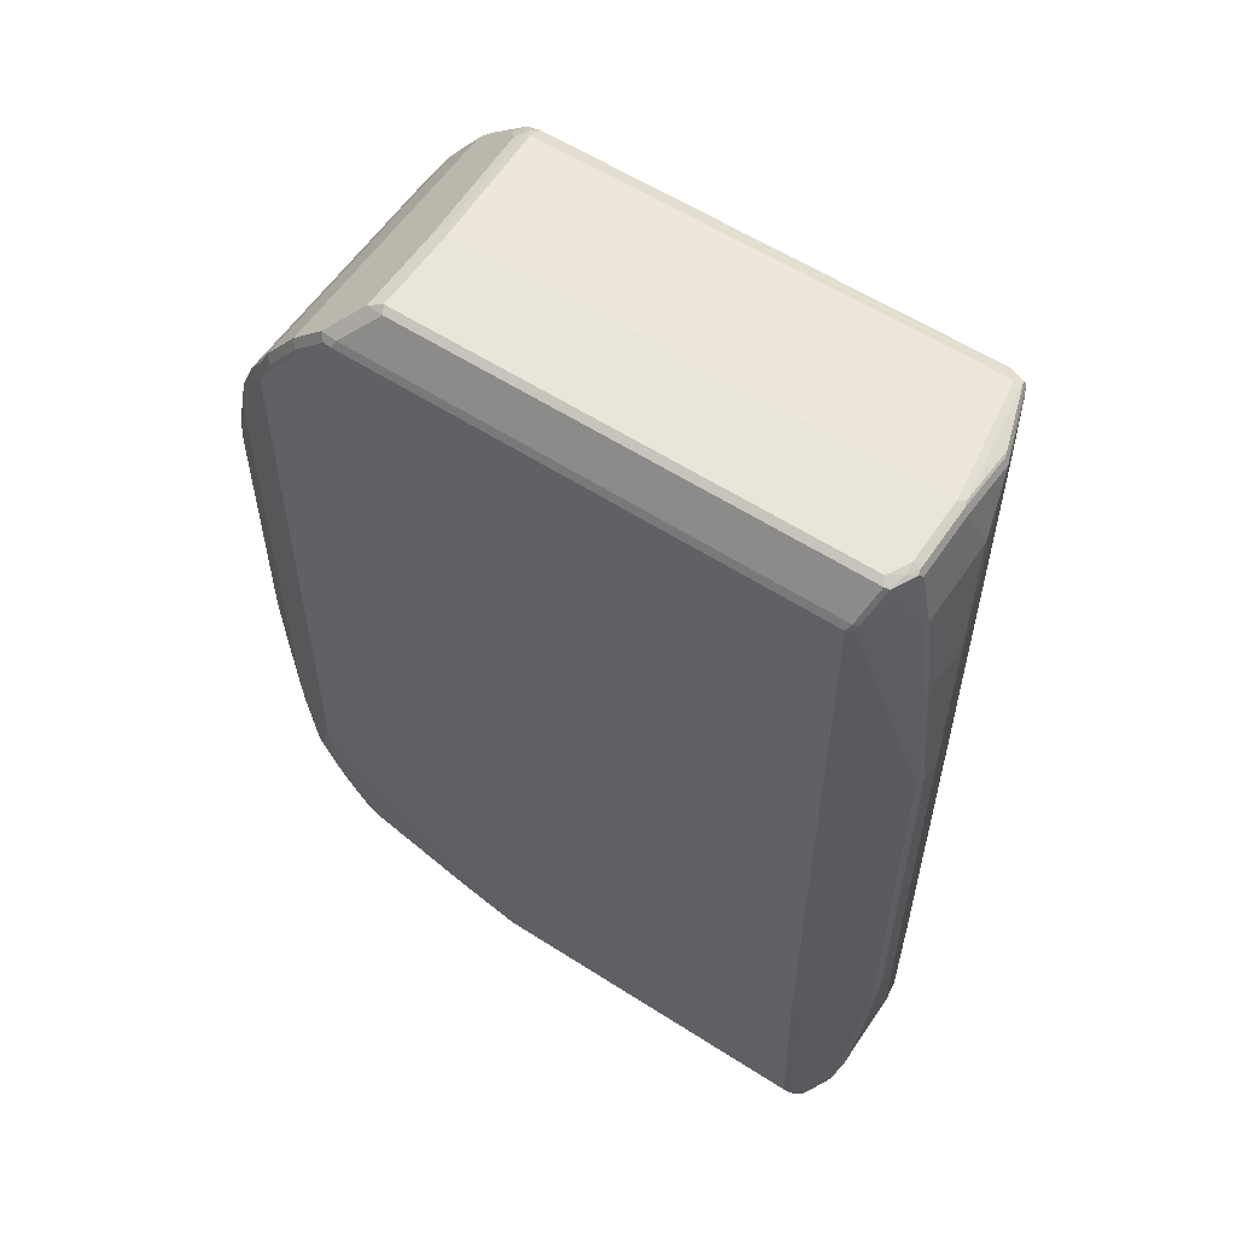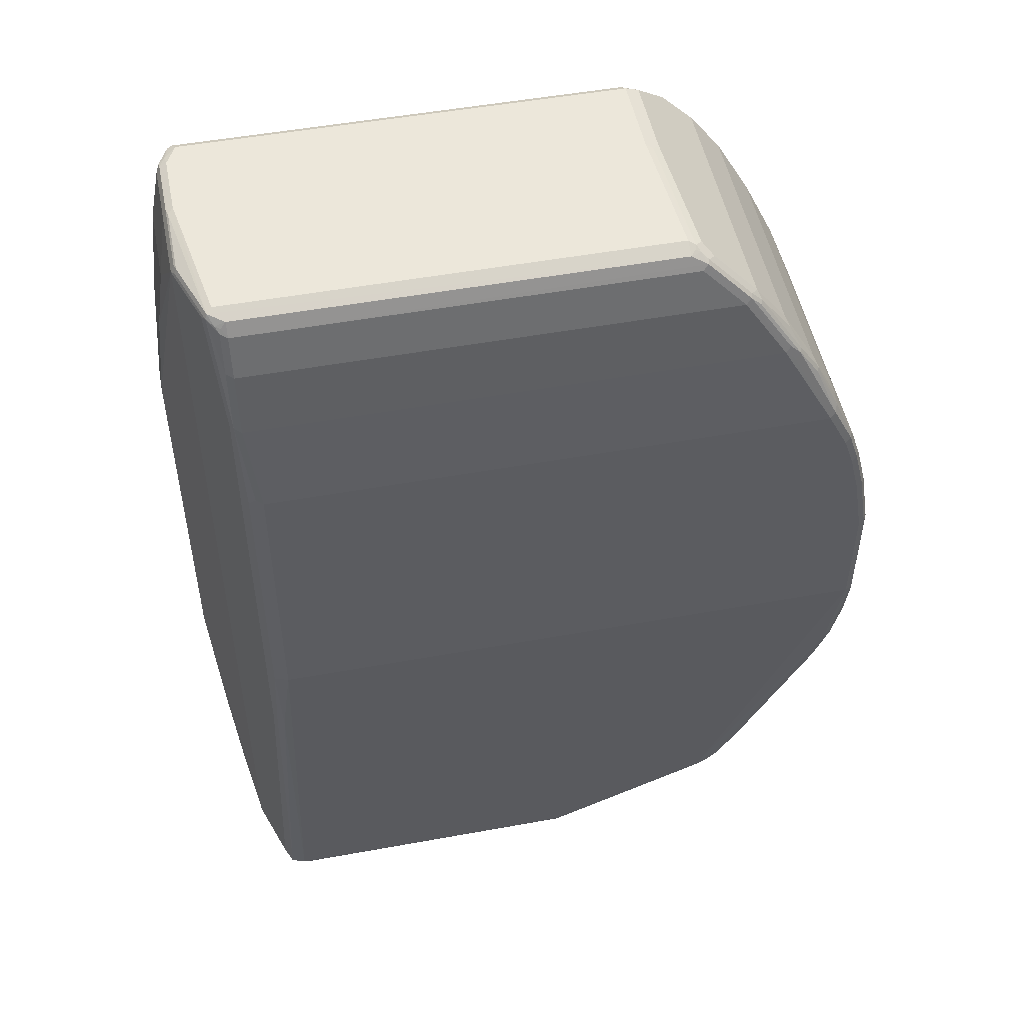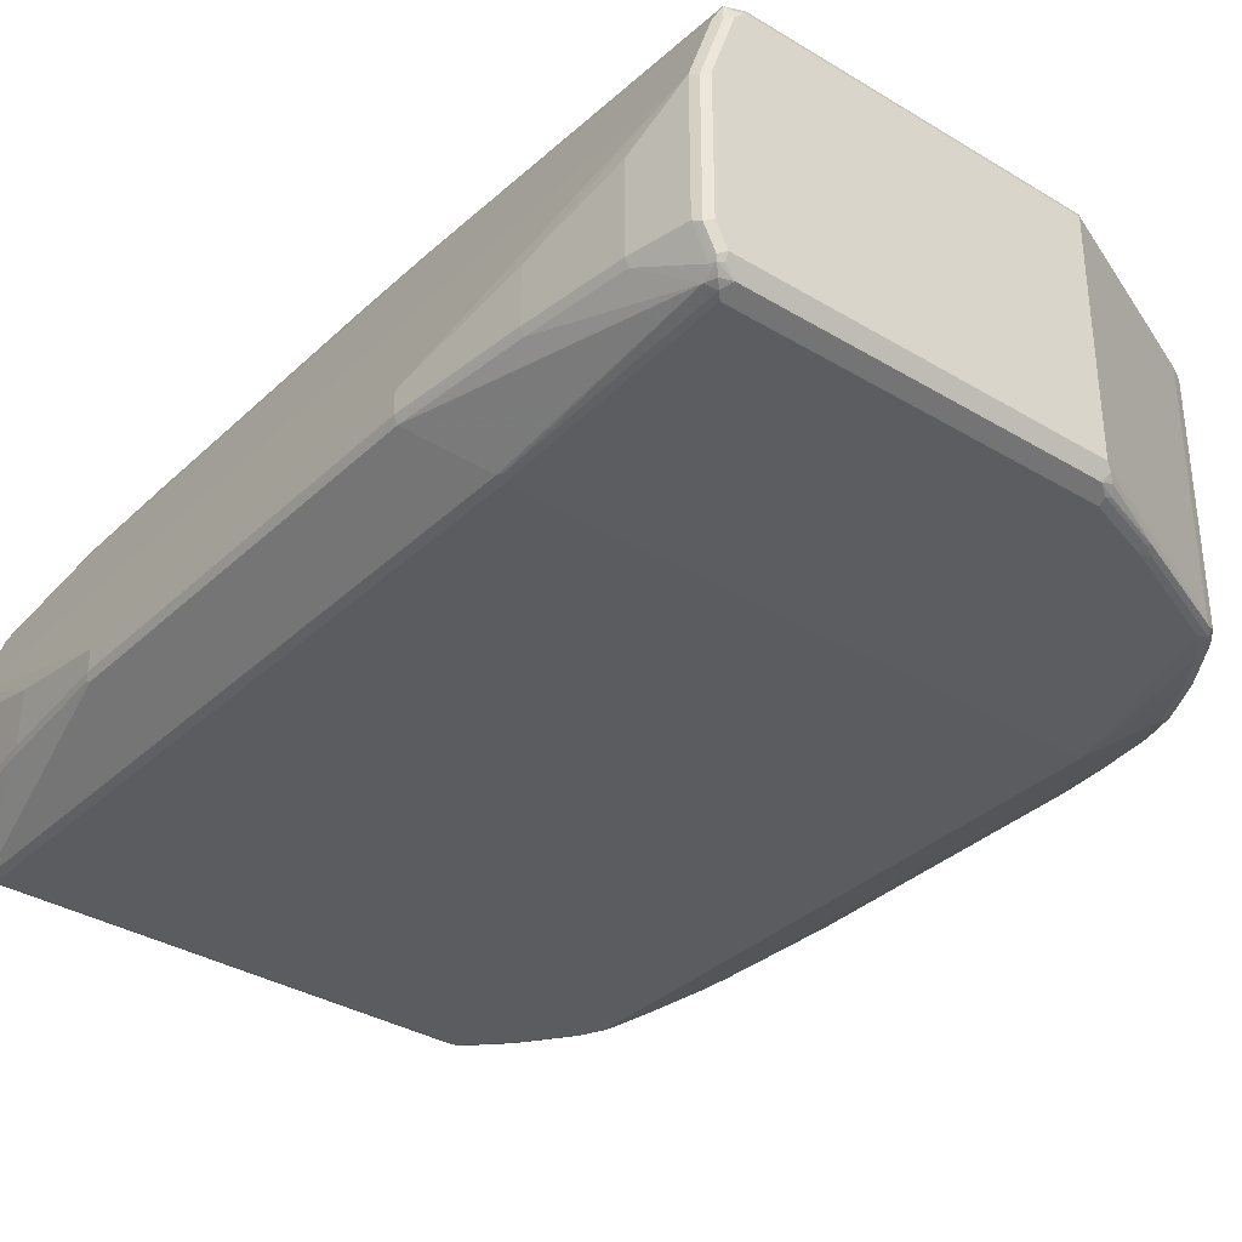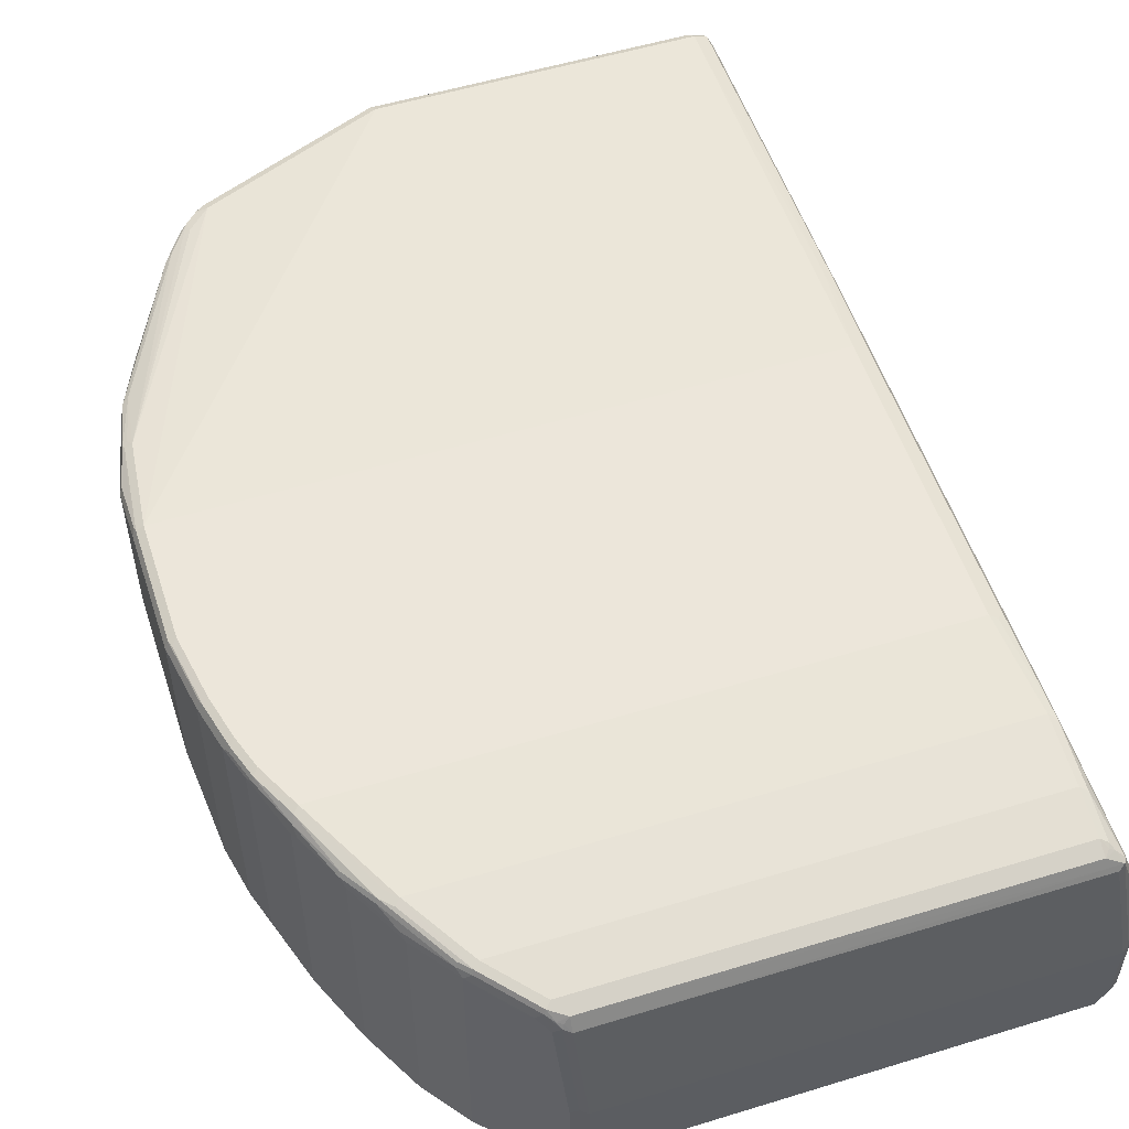
<metadata>
{"format":"obj","ext":"obj","renderer":"f3d","projection":"perspective","resolution":1024,"background":"white","views":[{"elev":58.1,"azim":33.7,"up":"+Z"},{"elev":50.6,"azim":168.7,"up":"+Z"},{"elev":-34.7,"azim":141.1,"up":"+Y"},{"elev":54.2,"azim":-18.0,"up":"+Y"}]}
</metadata>
<code>
v -0.5944 -0.03493 0.1223
v -0.5768 -0.1398 0.2272
v -0.5944 0.2273 0.1223
v -0.5944 -0.03493 -0.1573
v -0.571 -0.1515 0.2214
v -0.5652 -0.1631 0.233
v -0.5594 -0.1573 0.2971
v -0.5768 0.2273 0.2272
v -0.5768 -0.1398 -0.2447
v -0.571 0.2389 0.2272
v -0.5885 0.2389 0.1223
v -0.59 0.236 -0.07856
v -0.5944 0.2273 -0.0699
v -0.5944 0.2098 -0.1573
v -0.571 -0.1515 -0.2505
v -0.5127 -0.1981 0.3903
v -0.5535 -0.1689 0.2913
v -0.5652 -0.1631 -0.2388
v -0.5594 0.2273 0.2971
v -0.5069 -0.1923 0.437
v -0.5419 -0.1573 0.3495
v -0.5681 0.2403 0.236
v -0.5768 0.1923 -0.2447
v -0.5594 -0.1573 -0.3146
v -0.5855 0.2403 0.131
v -0.5768 0.2447 0.1223
v -0.5885 0.2389 -0.0699
v -0.5725 0.2185 -0.236
v -0.59 0.2185 -0.1659
v -0.5725 0.201 -0.2535
v -0.5535 -0.1689 -0.3204
v -0.4545 -0.2273 0.5069
v -0.4662 -0.2214 0.5011
v -0.5011 -0.2039 0.4312
v -0.5127 -0.1981 -0.3961
v -0.5419 0.2273 0.3495
v -0.5535 0.2331 0.3087
v -0.5506 0.2403 0.3059
v -0.5069 0.2098 0.437
v -0.4952 -0.1981 0.4603
v -0.5594 0.2447 0.2272
v -0.5594 0.1923 -0.3146
v -0.5245 -0.1748 -0.4021
v -0.5768 0.2447 -0.0699
v -0.571 0.2214 -0.2272
v -0.5594 0.2273 -0.2272
v -0.5652 0.2214 -0.2388
v -0.5441 0.2054 -0.332
v -0.5549 0.201 -0.3234
v -0.5011 -0.2039 -0.4429
v -0.4195 -0.2447 0.5594
v -0.4545 -0.2273 -0.5069
v -0.4311 -0.2389 0.5535
v -0.4603 -0.2156 0.5302
v -0.472 -0.2098 0.5069
v -0.4662 -0.2214 -0.5128
v -0.5361 0.2331 0.3612
v -0.5419 0.2447 0.2971
v -0.5332 0.2403 0.3583
v -0.5011 0.2156 0.4487
v -0.5245 0.1748 -0.4021
v -0.4487 -0.2098 -0.5535
v -0.472 -0.2098 -0.5069
v -0.5069 -0.1923 -0.437
v 0.4545 0.2447 -0.0699
v -0.05236 0.1923 -0.7865
v -0.3496 0.1923 -0.6642
v -0.3846 0.1923 -0.6293
v -0.3867 0.1879 -0.6467
v -0.4217 0.1879 -0.5943
v -0.4326 0.1836 -0.5855
v -0.4851 0.1836 -0.4806
v -0.52 0.1836 -0.4107
v -0.402 -0.2447 0.5943
v -0.3991 -0.2418 0.609
v -0.4195 -0.2447 -0.4021
v -0.4487 -0.2214 -0.5477
v -0.4195 -0.2273 -0.5768
v -0.4108 -0.236 0.6031
v -0.4253 -0.2331 0.5827
v -0.4603 0.2039 0.5302
v -0.4079 -0.2331 0.6176
v -0.5026 0.2294 0.437
v -0.5245 0.2447 0.3495
v -0.4982 0.2403 0.4282
v -0.4894 0.2447 0.4196
v -0.4662 0.2156 0.5186
v -0.4487 0.1748 -0.5535
v -0.4253 -0.2098 -0.6001
v 0.4778 0.2331 -0.07573
v 0.472 0.2273 -0.2272
v 0.472 0.1923 -0.7865
v 0.4545 0.2447 0.4196
v -0.05818 0.1864 -0.7982
v -0.3554 0.1864 -0.6759
v -0.3692 0.1879 -0.6642
v -0.3976 0.1836 -0.6381
v -0.3904 0.1748 -0.6526
v -0.4253 0.1748 -0.6001
v -0.3496 -0.2447 0.6642
v -0.3467 -0.2418 0.6789
v -0.3846 -0.2273 -0.6293
v -0.3496 -0.2273 -0.6642
v -0.1748 -0.2273 -0.7341
v -0.06982 -0.2273 -0.7691
v 0.4894 -0.2447 -0.4021
v -0.4311 -0.2214 -0.5827
v -0.4195 -0.2229 -0.5965
v -0.4079 0.1864 0.6176
v -0.4137 0.1981 0.606
v -0.3554 -0.2331 0.6875
v -0.4632 0.2229 0.5156
v -0.4282 0.2229 0.568
v -0.4195 0.2273 0.5594
v -0.402 0.2273 0.5768
v -0.4311 0.2156 0.571
v -0.3904 -0.2098 -0.6526
v -0.4282 -0.2185 -0.5899
v 0.4836 0.2214 -0.2214
v 0.4778 0.2331 0.4137
v 0.4952 0.1806 -0.7924
v 0.4807 0.1836 -0.7954
v 0.4662 0.1864 -0.7982
v 0.472 0.2273 0.5768
v 0.4662 0.2389 0.4254
v -0.05236 0.1748 -0.8042
v -0.3496 0.1748 -0.6817
v -0.3627 0.1836 -0.673
v -0.3729 0.1748 -0.67
v -0.2972 -0.2447 0.7166
v -0.3117 -0.2418 0.7138
v -0.3846 -0.2229 -0.6489
v -0.367 -0.2229 -0.6664
v -0.1922 -0.2229 -0.7363
v -0.1748 -0.2214 -0.7458
v -0.06982 -0.2214 -0.7807
v 0.4982 -0.2229 -0.7779
v 0.4894 -0.2273 -0.7691
v 0.4982 -0.2403 -0.4107
v 0.5011 -0.2389 -0.4021
v 0.4894 -0.2447 0.7341
v -0.3962 -0.2214 -0.6351
v -0.3554 0.1864 0.6875
v -0.3612 0.1981 0.6759
v -0.303 -0.2331 0.7399
v -0.3583 0.2054 0.673
v -0.4108 0.2229 0.5855
v -0.3408 0.2054 0.6905
v -0.3321 0.2098 0.6817
v -0.3933 -0.2185 -0.6423
v -0.3729 -0.2098 -0.67
v 0.4894 0.2098 -0.2272
v 0.4836 0.2214 0.5827
v 0.5069 0.1573 -0.7865
v 0.5245 0.1049 -0.7865
v 0.4982 0.1661 -0.7954
v 0.4865 0.1719 -0.8012
v 0.472 0.1748 -0.8042
v 0.472 0.2098 0.6817
v -0.05236 -0.1923 -0.8042
v -0.3496 -0.2098 -0.6817
v -0.2796 -0.2447 0.7341
v -0.2942 -0.2418 0.7313
v -0.3583 -0.2185 -0.6773
v -0.3496 -0.2214 -0.6759
v -0.1835 -0.2185 -0.7473
v -0.07866 -0.2185 -0.7823
v -0.05236 -0.2156 -0.7924
v 0.4894 -0.2156 -0.7924
v 0.5069 -0.2163 -0.7865
v 0.5127 -0.2156 -0.7691
v 0.5885 -0.1689 -0.332
v 0.5011 -0.2389 0.7341
v 0.5026 -0.236 0.7429
v 0.4952 -0.2389 0.7458
v -0.3437 0.1981 0.6933
v -0.303 0.1689 0.7399
v -0.2854 0.1689 0.7574
v -0.2884 -0.236 0.7429
v -0.236 -0.201 0.7954
v -0.2505 -0.1981 0.7924
v -0.2709 0.1879 0.7604
v -0.2622 0.1923 0.7516
v 0.4894 0.2098 0.5768
v 0.4836 0.2039 0.6875
v 0.4952 0.1806 0.7458
v 0.5011 0.1689 0.7749
v 0.5419 0.05242 -0.7865
v 0.5332 0.06119 -0.7954
v 0.5245 0.1049 0.7691
v 0.5011 0.1515 -0.7982
v 0.4894 0.1573 -0.8042
v 0.472 0.1923 0.7516
v 0.5069 -0.1923 -0.8042
v -0.06109 -0.201 -0.7998
v -0.2738 -0.2389 0.7458
v -0.06982 -0.2098 -0.7932
v 0.5069 -0.2039 -0.7982
v 0.5156 -0.2054 -0.7954
v 0.5185 -0.2039 -0.7865
v 0.5535 -0.1689 -0.6992
v 0.571 -0.1689 -0.5419
v 0.5944 -0.1573 -0.332
v 0.59 -0.1661 0.3408
v 0.5885 -0.1689 0.332
v 0.5725 -0.1661 0.5505
v 0.5549 -0.1661 0.708
v 0.52 -0.201 0.7954
v 0.5127 -0.2039 0.7982
v -0.2738 0.1806 0.7632
v -0.2505 -0.05826 0.7924
v -0.268 0.1515 0.7749
v -0.2213 -0.2039 0.7982
v -0.2273 -0.1923 0.8042
v 0.472 0.1806 0.7749
v -0.2622 0.1726 0.7735
v -0.2447 0.1806 0.7749
v 0.5069 0.1573 0.7691
v 0.4836 0.1864 0.7574
v 0.5361 0.06406 0.7749
v 0.4894 0.1792 0.767
v 0.4982 0.1661 0.7823
v 0.5944 -0.1224 -0.332
v 0.5768 -0.06991 -0.5419
v 0.5594 -0.01744 -0.6992
v 0.5419 -0.1573 -0.7865
v 0.5361 0.04657 -0.7982
v 0.5419 0.05242 0.7691
v 0.5245 0.05242 -0.8042
v 0.4807 0.1836 0.7648
v 0.5245 -0.1573 -0.8042
v 0.5185 -0.1981 -0.7982
v 0.5332 -0.1704 -0.7954
v 0.5245 -0.1923 -0.7865
v 0.5594 -0.1573 -0.6992
v 0.5768 -0.1573 -0.5419
v 0.5944 -0.1573 0.332
v 0.5768 -0.1573 0.5419
v 0.5594 -0.1573 0.6992
v 0.5375 -0.1661 0.7954
v 0.5265 -0.1748 0.7998
v 0.5069 -0.1923 0.8042
v -0.2564 0.1631 0.7807
v -0.2273 -0.05242 0.8042
v -0.2389 -0.04657 0.7982
v -0.2534 0.1704 0.7779
v -0.2447 0.1573 0.7865
v 0.5332 0.06119 0.7823
v 0.4894 0.1573 0.7865
v 0.5245 -0.05242 0.8042
v 0.5332 -0.0437 0.7998
v 0.5944 -0.1224 0.332
v 0.5303 -0.1806 -0.7865
v 0.5361 -0.1631 -0.7982
v 0.5361 0.05242 0.7807
v 0.5419 -0.05242 0.7865
v 0.5594 -0.01744 0.6992
v 0.5768 -0.06991 0.5419
v 0.5419 -0.1573 0.7865
v 0.5361 -0.1573 0.7982
v 0.5245 -0.1573 0.8042
v 0.5361 -0.05242 0.7982
f 1 2 8
f 1 8 3
f 1 3 13
f 1 13 14
f 1 14 4
f 1 4 9
f 1 9 2
f 2 5 6
f 2 6 7
f 2 7 19
f 2 19 8
f 2 9 15
f 2 15 5
f 3 8 10
f 3 10 11
f 3 11 12
f 3 12 13
f 4 14 23
f 4 23 9
f 5 15 18
f 5 18 6
f 6 16 17
f 6 17 7
f 6 18 35
f 6 35 16
f 7 17 34
f 7 34 20
f 7 20 21
f 7 21 36
f 7 36 19
f 8 22 10
f 8 19 38
f 8 38 22
f 9 23 42
f 9 42 24
f 9 24 15
f 10 22 11
f 11 22 25
f 11 25 26
f 11 26 44
f 11 44 27
f 11 27 12
f 12 27 28
f 12 28 29
f 12 29 14
f 12 14 13
f 14 29 28
f 14 28 30
f 14 30 23
f 15 24 31
f 15 31 18
f 16 32 33
f 16 33 34
f 16 34 17
f 16 35 52
f 16 52 32
f 18 31 35
f 19 36 57
f 19 57 37
f 19 37 38
f 20 39 36
f 20 36 21
f 20 34 40
f 20 40 55
f 20 55 54
f 20 54 81
f 20 81 87
f 20 87 60
f 20 60 39
f 22 41 26
f 22 26 25
f 22 38 58
f 22 58 41
f 23 30 42
f 24 42 61
f 24 61 43
f 24 43 31
f 26 41 58
f 26 58 84
f 26 84 86
f 26 86 93
f 26 93 65
f 26 65 44
f 27 44 46
f 27 46 45
f 27 45 28
f 28 45 46
f 28 46 47
f 28 47 48
f 28 48 49
f 28 49 42
f 28 42 30
f 31 43 50
f 31 50 35
f 32 51 53
f 32 53 33
f 32 52 76
f 32 76 51
f 33 53 80
f 33 80 54
f 33 54 55
f 33 55 40
f 33 40 34
f 35 50 56
f 35 56 52
f 36 39 60
f 36 60 57
f 37 57 59
f 37 59 38
f 38 59 84
f 38 84 58
f 42 49 61
f 43 61 88
f 43 88 62
f 43 62 63
f 43 63 64
f 43 64 50
f 44 65 92
f 44 92 66
f 44 66 67
f 44 67 46
f 46 48 47
f 46 67 68
f 46 68 69
f 46 69 70
f 46 70 48
f 48 70 71
f 48 71 49
f 49 71 72
f 49 72 73
f 49 73 61
f 50 64 63
f 50 63 56
f 51 74 75
f 51 75 79
f 51 79 53
f 51 76 106
f 51 106 141
f 51 141 162
f 51 162 130
f 51 130 100
f 51 100 74
f 52 56 77
f 52 77 78
f 52 78 76
f 53 79 80
f 54 80 82
f 54 82 109
f 54 109 81
f 56 63 62
f 56 62 77
f 57 83 59
f 57 60 83
f 59 83 85
f 59 85 86
f 59 86 84
f 60 87 83
f 61 73 72
f 61 72 88
f 62 88 99
f 62 99 89
f 62 89 77
f 65 90 91
f 65 91 92
f 65 93 125
f 65 125 120
f 65 120 90
f 66 92 123
f 66 123 94
f 66 94 95
f 66 95 67
f 67 95 96
f 67 96 68
f 68 96 69
f 69 97 70
f 69 96 129
f 69 129 98
f 69 98 97
f 70 97 71
f 71 97 98
f 71 98 99
f 71 99 88
f 71 88 72
f 74 100 101
f 74 101 75
f 75 82 79
f 75 101 111
f 75 111 82
f 76 78 102
f 76 102 103
f 76 103 104
f 76 104 105
f 76 105 138
f 76 138 106
f 77 89 107
f 77 107 78
f 78 107 108
f 78 108 132
f 78 132 102
f 79 82 80
f 81 109 110
f 81 110 87
f 82 111 143
f 82 143 109
f 83 87 112
f 83 112 85
f 85 112 113
f 85 113 114
f 85 114 86
f 86 114 115
f 86 115 124
f 86 124 93
f 87 110 116
f 87 116 113
f 87 113 112
f 89 99 98
f 89 98 117
f 89 117 150
f 89 150 118
f 89 118 107
f 90 119 91
f 90 120 153
f 90 153 184
f 90 184 152
f 90 152 119
f 91 119 121
f 91 121 92
f 92 121 122
f 92 122 123
f 93 124 153
f 93 153 125
f 94 123 158
f 94 158 126
f 94 126 95
f 95 127 128
f 95 128 96
f 95 126 127
f 96 128 129
f 98 129 151
f 98 151 117
f 100 130 131
f 100 131 101
f 101 131 145
f 101 145 111
f 102 132 103
f 103 132 133
f 103 133 134
f 103 134 104
f 104 134 135
f 104 135 136
f 104 136 105
f 105 136 137
f 105 137 138
f 106 138 137
f 106 137 139
f 106 139 140
f 106 140 173
f 106 173 141
f 107 118 150
f 107 150 142
f 107 142 132
f 107 132 108
f 109 143 144
f 109 144 110
f 110 144 116
f 111 145 177
f 111 177 143
f 113 116 146
f 113 146 148
f 113 148 147
f 113 147 115
f 113 115 114
f 115 147 148
f 115 148 149
f 115 149 159
f 115 159 124
f 116 144 146
f 117 132 150
f 117 151 132
f 119 152 121
f 120 125 153
f 121 154 155
f 121 155 156
f 121 156 192
f 121 192 157
f 121 157 158
f 121 158 122
f 121 152 154
f 122 158 123
f 124 159 185
f 124 185 153
f 126 158 192
f 126 192 229
f 126 229 231
f 126 231 194
f 126 194 160
f 126 160 161
f 126 161 127
f 127 161 151
f 127 151 129
f 127 129 128
f 130 162 163
f 130 163 131
f 131 163 145
f 132 142 150
f 132 151 133
f 133 151 164
f 133 164 165
f 133 165 166
f 133 166 134
f 134 166 135
f 135 166 167
f 135 167 136
f 136 167 168
f 136 168 137
f 137 168 169
f 137 169 170
f 137 170 171
f 137 171 139
f 139 171 140
f 140 171 172
f 140 172 205
f 140 205 173
f 141 173 174
f 141 174 175
f 141 175 196
f 141 196 162
f 143 176 144
f 143 177 178
f 143 178 210
f 143 210 176
f 144 176 148
f 144 148 146
f 145 163 179
f 145 179 180
f 145 180 181
f 145 181 211
f 145 211 177
f 148 176 210
f 148 210 182
f 148 182 183
f 148 183 149
f 149 183 193
f 149 193 159
f 151 161 164
f 152 155 154
f 152 184 190
f 152 190 155
f 153 185 186
f 153 186 187
f 153 187 218
f 153 218 184
f 155 188 189
f 155 189 156
f 155 190 228
f 155 228 188
f 156 189 191
f 156 191 192
f 157 192 158
f 159 193 219
f 159 219 185
f 160 194 195
f 160 195 164
f 160 164 161
f 162 196 179
f 162 179 163
f 164 195 166
f 164 166 165
f 166 195 197
f 166 197 167
f 167 197 168
f 168 197 195
f 168 195 169
f 169 198 199
f 169 199 170
f 169 195 194
f 169 194 198
f 170 199 171
f 171 199 200
f 171 200 201
f 171 201 202
f 171 202 172
f 172 202 203
f 172 203 204
f 172 204 205
f 173 205 204
f 173 204 206
f 173 206 174
f 174 207 208
f 174 208 209
f 174 209 175
f 174 206 207
f 175 209 213
f 175 213 196
f 177 211 212
f 177 212 178
f 178 212 210
f 179 196 180
f 180 213 214
f 180 214 181
f 180 196 213
f 181 214 244
f 181 244 211
f 182 215 193
f 182 193 183
f 182 210 216
f 182 216 217
f 182 217 215
f 184 218 190
f 185 219 186
f 186 219 187
f 187 220 190
f 187 190 218
f 187 219 221
f 187 221 222
f 187 222 248
f 187 248 220
f 188 223 224
f 188 224 225
f 188 225 235
f 188 235 226
f 188 226 254
f 188 254 227
f 188 227 189
f 188 228 252
f 188 252 223
f 189 227 191
f 190 220 228
f 191 227 229
f 191 229 192
f 193 215 230
f 193 230 219
f 194 231 254
f 194 254 232
f 194 232 199
f 194 199 198
f 199 233 234
f 199 234 200
f 199 232 254
f 199 254 233
f 200 234 201
f 201 234 253
f 201 253 235
f 201 235 236
f 201 236 202
f 202 236 203
f 203 237 204
f 203 236 224
f 203 224 223
f 203 223 252
f 203 252 237
f 204 237 206
f 206 238 239
f 206 239 207
f 206 237 238
f 207 239 259
f 207 259 240
f 207 240 208
f 208 240 241
f 208 241 209
f 209 241 242
f 209 242 214
f 209 214 213
f 210 212 243
f 210 243 216
f 211 244 245
f 211 245 212
f 212 245 243
f 214 242 261
f 214 261 250
f 214 250 244
f 215 221 230
f 215 217 222
f 215 222 221
f 216 243 246
f 216 246 217
f 217 246 247
f 217 247 222
f 219 230 221
f 220 248 228
f 222 247 249
f 222 249 250
f 222 250 251
f 222 251 248
f 224 236 235
f 224 235 225
f 226 235 253
f 226 253 233
f 226 233 254
f 227 254 231
f 227 231 229
f 228 248 255
f 228 255 262
f 228 262 256
f 228 256 257
f 228 257 258
f 228 258 252
f 233 253 234
f 237 252 258
f 237 258 238
f 238 258 257
f 238 257 239
f 239 257 256
f 239 256 259
f 240 259 260
f 240 260 241
f 241 261 242
f 241 260 261
f 243 245 244
f 243 244 247
f 243 247 246
f 244 250 249
f 244 249 247
f 248 251 262
f 248 262 255
f 250 261 251
f 251 261 260
f 251 260 262
f 256 262 260
f 256 260 259

</code>
